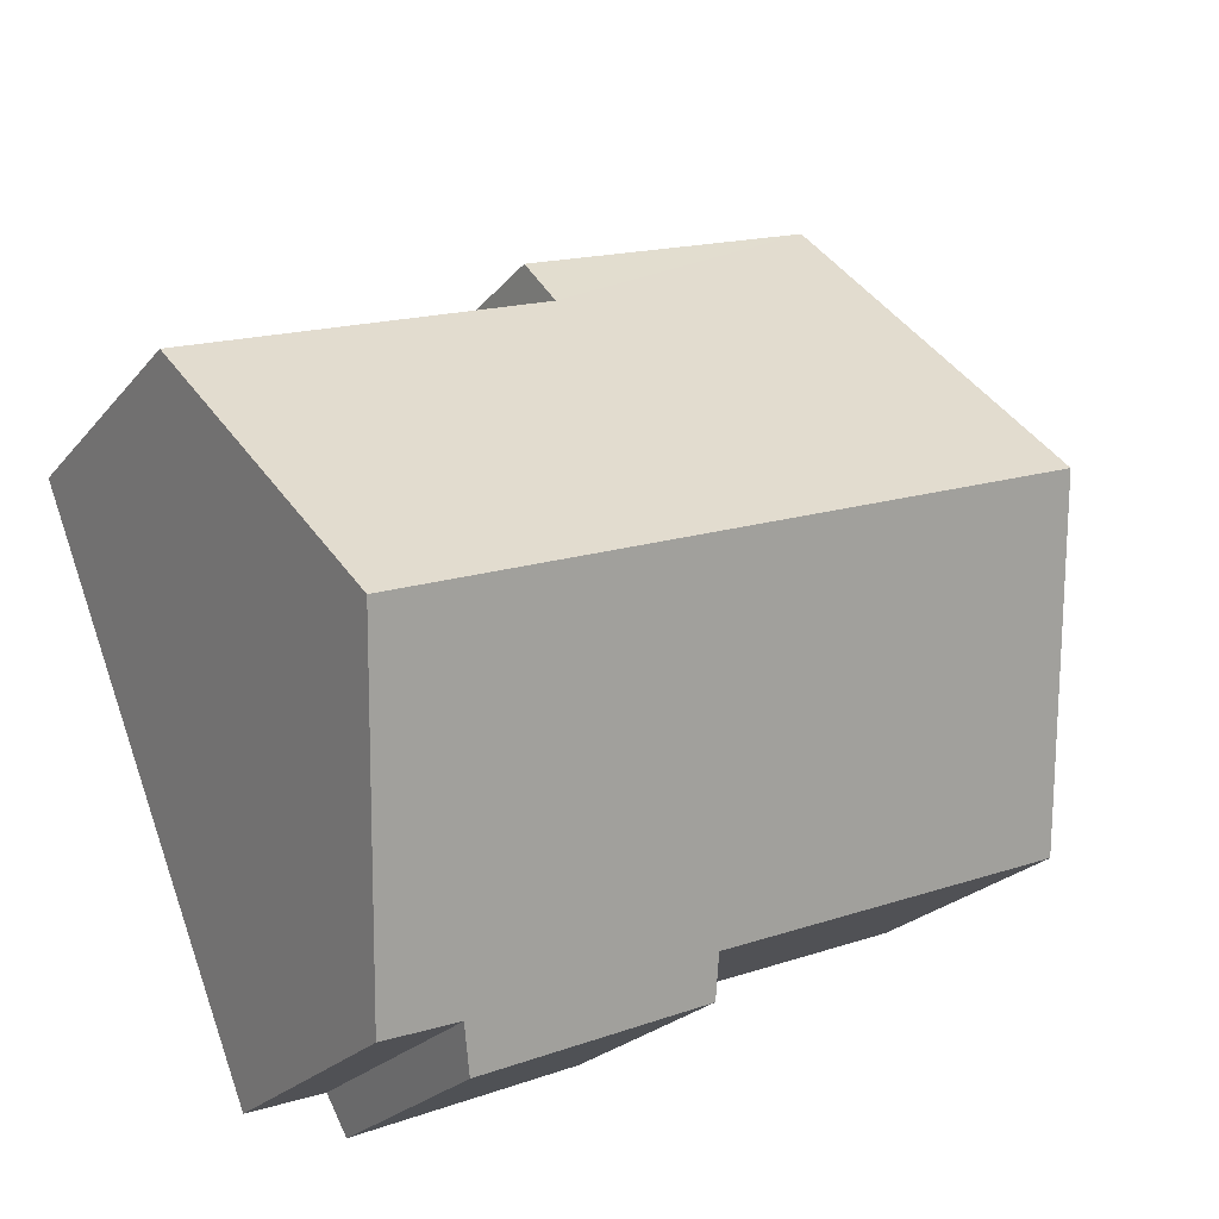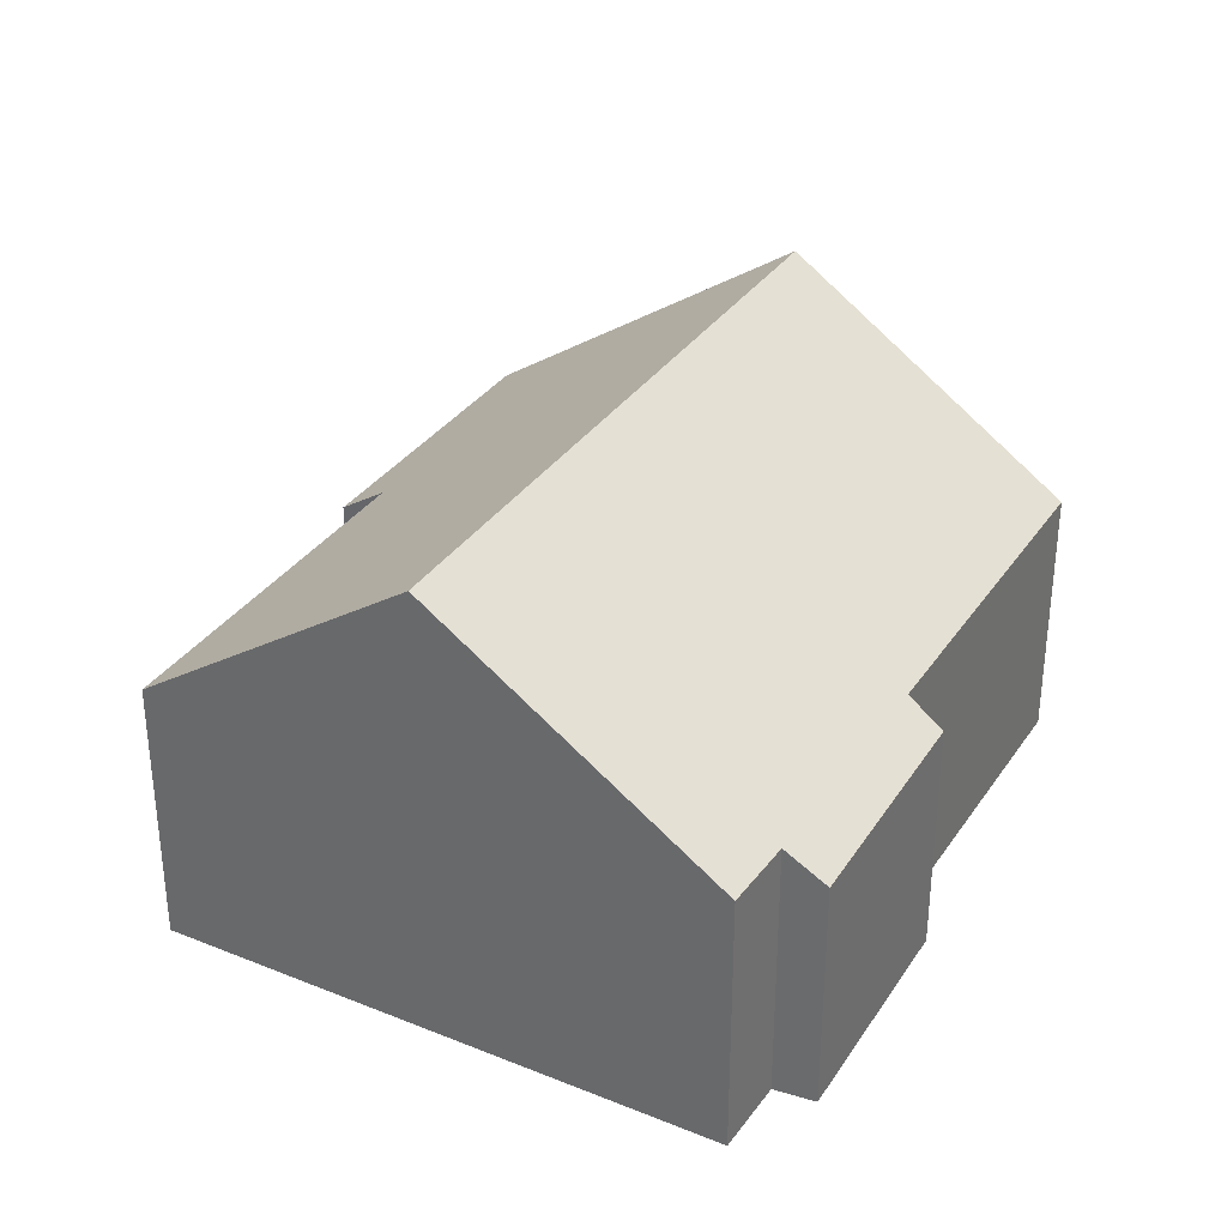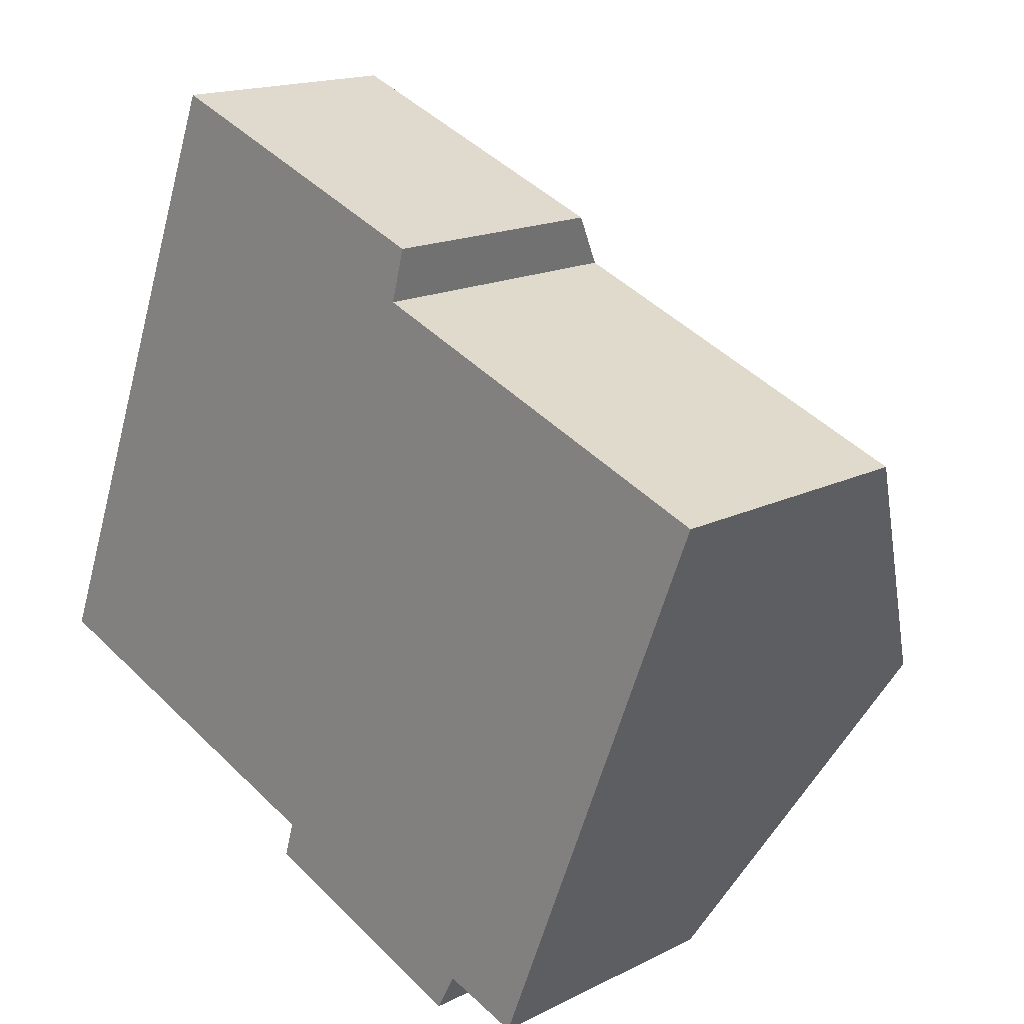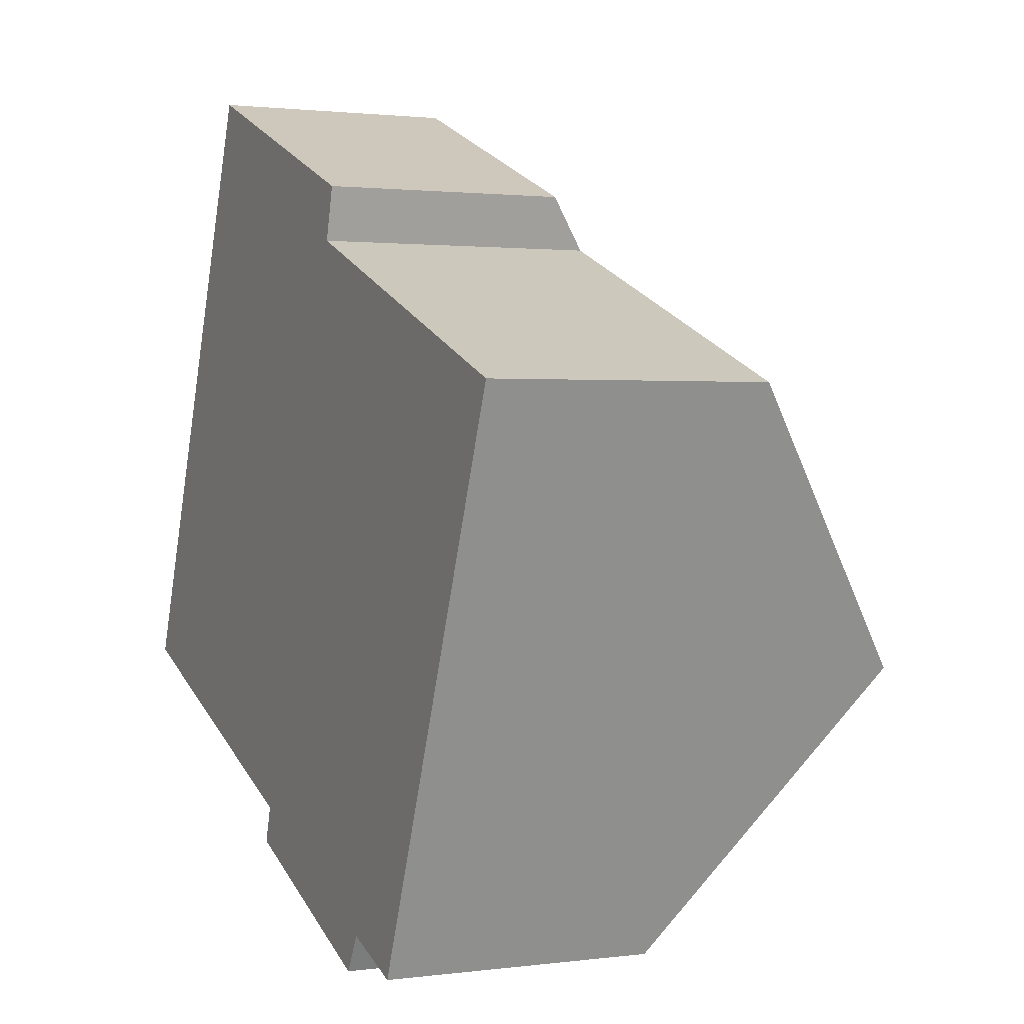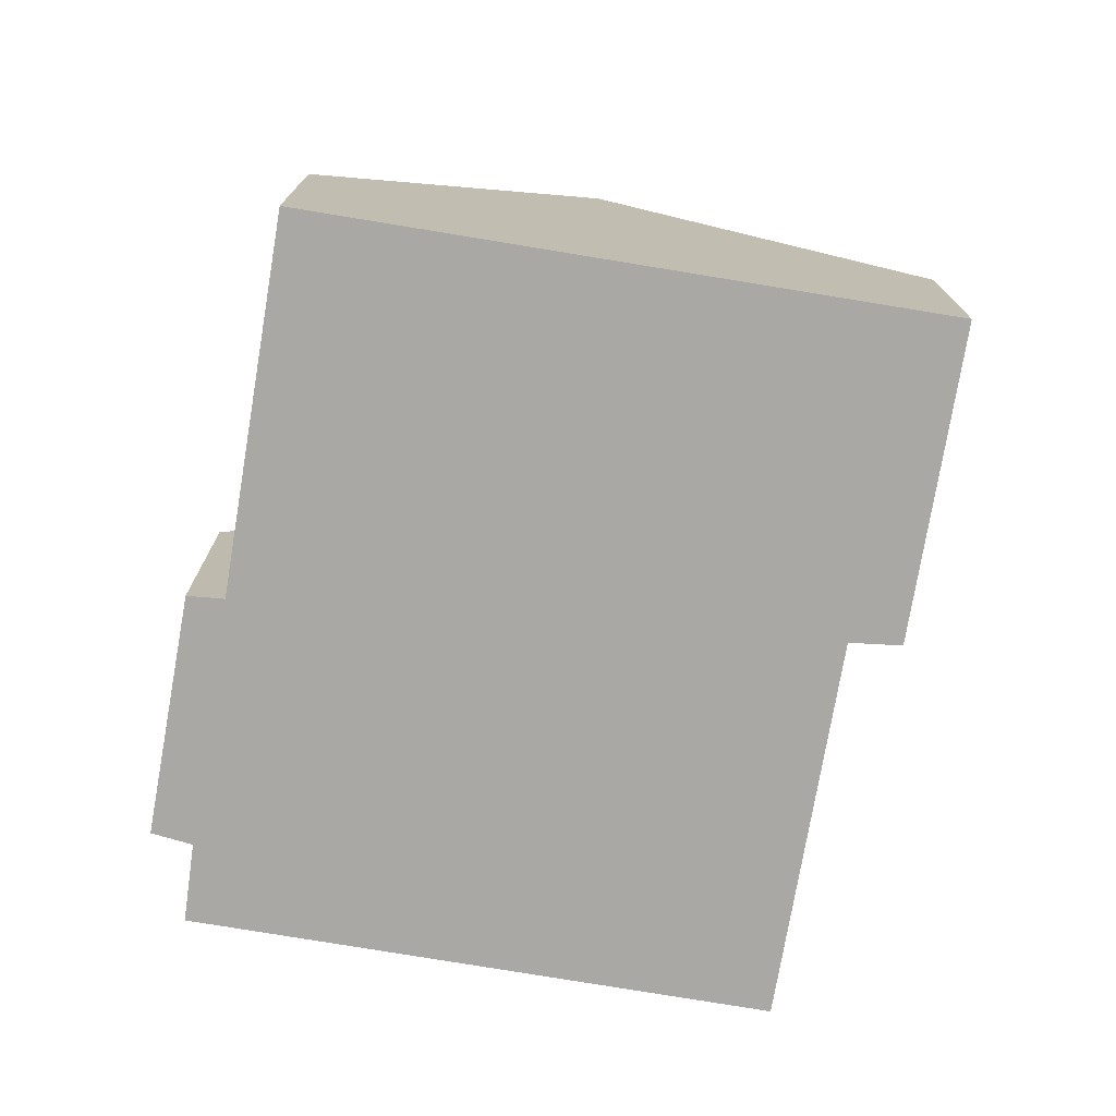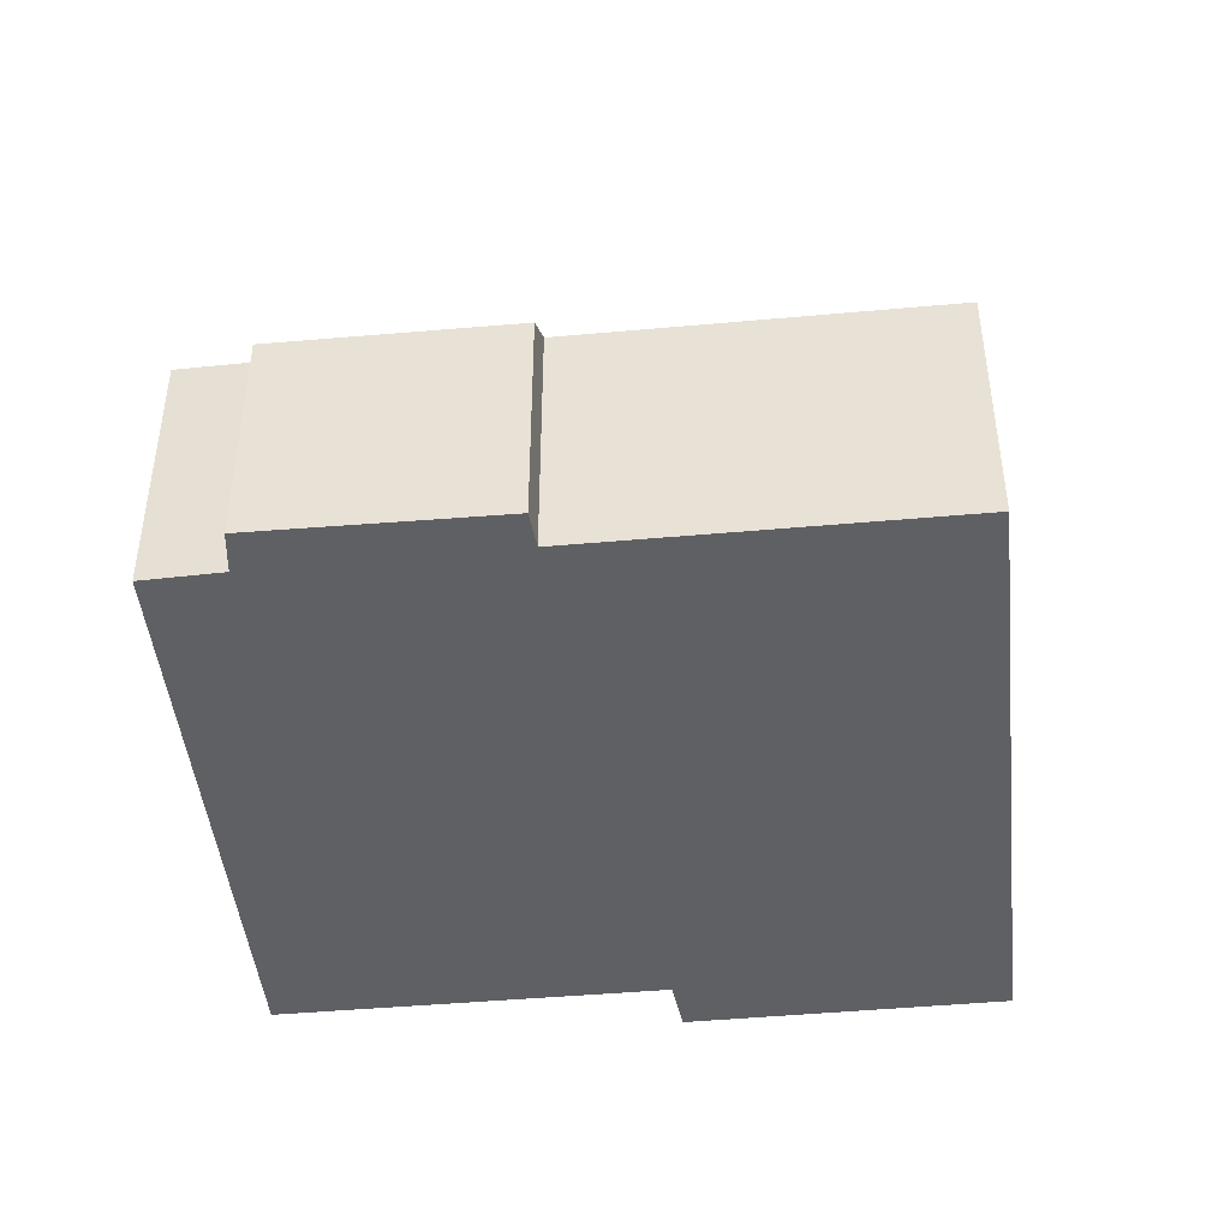
<metadata>
{"format":"obj","ext":"obj","renderer":"f3d","projection":"perspective","resolution":1024,"background":"white","views":[{"elev":-23.1,"azim":151.2,"up":"+Z"},{"elev":33.4,"azim":140.3,"up":"+Y"},{"elev":16.4,"azim":44.3,"up":"+Z"},{"elev":1.5,"azim":64.3,"up":"+Z"},{"elev":-74.9,"azim":-78.2,"up":"+Y"},{"elev":-45.2,"azim":-152.7,"up":"+Y"}]}
</metadata>
<code>
v  14.28 8.698 0.422
v  9.524 5.092 8.018
v  16.22 5.104 5.391
v  2.008 8.698 5.2
v  4.281 4.446 11.09
v  9.777 4.435 8.967
v  6.299 4.468 -3.211
v  6.499 4.936 -2.543
v  10.49 4.423 -4.913
v  12.26 4.977 -4.721
v  10.86 4.951 -4.218
v  0 4.944 3.027e-16
v  4.281 -6.79e-16 11.09
v  9.777 -5.491e-16 8.967
v  16.22 -3.301e-16 5.391
v  9.524 -4.91e-16 8.018
v  14.28 -2.584e-17 0.422
v  12.26 2.891e-16 -4.721
v  10.86 2.583e-16 -4.218
v  6.299 1.966e-16 -3.211
v  10.49 3.008e-16 -4.913
v  0 0 0
v  6.499 1.557e-16 -2.543
v  2.008 -3.184e-16 5.2
g defaultobject
f 1 2 3
f 2 1 4
f 2 4 5
f 5 6 2
f 7 8 9
f 10 4 1
f 4 10 11
f 4 11 9
f 4 9 8
f 4 8 12
f 13 6 5
f 6 13 14
f 2 15 3
f 15 2 16
f 6 16 2
f 16 6 14
f 15 1 3
f 1 15 10
f 10 15 17
f 10 17 18
f 18 11 10
f 11 18 19
f 9 20 7
f 20 9 21
f 8 22 12
f 22 8 23
f 19 9 11
f 9 19 21
f 7 23 8
f 23 7 20
f 12 5 4
f 5 12 13
f 13 12 24
f 24 12 22
f 17 19 18
f 19 20 21
f 20 19 17
f 20 17 15
f 20 15 23
f 23 15 16
f 23 16 22
f 22 16 14
f 22 14 24
f 24 14 13

</code>
